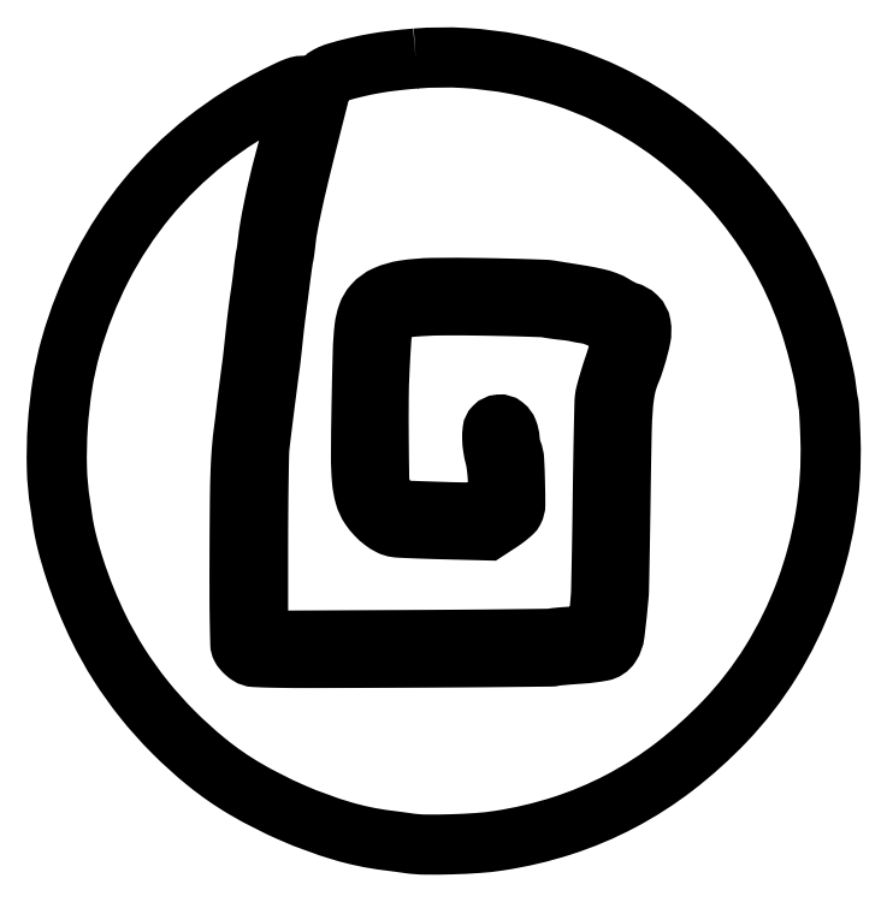
<metadata>
{"format":"dxf","ext":"dxf","renderer":"ezdxf+matplotlib","layout":"modelspace","background":"white","min_lineweight":24,"dpi":150}
</metadata>
<code>
0
SECTION
2
ENTITIES
0
POLYLINE
8
0
66
1
70
1
0
VERTEX
8
0
10
184
20
401.9
42
0.009115
0
VERTEX
8
0
10
172.6
20
400.8
42
0.01434
0
VERTEX
8
0
10
162.9
20
399.4
42
0.01514
0
VERTEX
8
0
10
153.7
20
397.5
42
0.01199
0
VERTEX
8
0
10
143.9
20
394.9
42
0.05437
0
VERTEX
8
0
10
139.2
20
393
42
0.1655
0
VERTEX
8
0
10
136.9
20
390.5
42
0.04128
0
VERTEX
8
0
10
135.1
20
385.4
42
0.000962
0
VERTEX
8
0
10
129
20
361
42
0.00258
0
VERTEX
8
0
10
124.3
20
342.2
42
0.005592
0
VERTEX
8
0
10
121
20
327.6
42
0.007045
0
VERTEX
8
0
10
118.7
20
316.5
42
0.01949
0
VERTEX
8
0
10
117.6
20
308.5
42
-0.003646
0
VERTEX
8
0
10
117.3
20
306.1
42
-0.004316
0
VERTEX
8
0
10
117
20
303.8
42
-0.003776
0
VERTEX
8
0
10
116.7
20
301.9
42
-0.02723
0
VERTEX
8
0
10
116.5
20
301
42
0.02914
0
VERTEX
8
0
10
116.3
20
299.9
42
0.001312
0
VERTEX
8
0
10
115.8
20
296.3
42
0.002198
0
VERTEX
8
0
10
115.2
20
291.9
42
0.001571
0
VERTEX
8
0
10
114.5
20
287.1
42
-0.000202
0
VERTEX
8
0
10
113.9
20
282.1
42
-0.000241
0
VERTEX
8
0
10
113.3
20
277.4
42
-0.000208
0
VERTEX
8
0
10
112.8
20
273.4
42
-0.001581
0
VERTEX
8
0
10
112.5
20
271.6
42
0.003885
0
VERTEX
8
0
10
112.1
20
268.4
42
0.001792
0
VERTEX
8
0
10
111.6
20
264.3
42
0.001544
0
VERTEX
8
0
10
111.1
20
259.3
42
0.000987
0
VERTEX
8
0
10
110.5
20
253.5
42
-0.001802
0
VERTEX
8
0
10
110.2
20
251
42
-0.001774
0
VERTEX
8
0
10
109.9
20
248.5
42
-0.001742
0
VERTEX
8
0
10
109.7
20
246.3
42
-0.006788
0
VERTEX
8
0
10
109.5
20
245
42
0.005855
0
VERTEX
8
0
10
108.8
20
240.6
42
0.000313
0
VERTEX
8
0
10
107
20
226.5
42
0.000508
0
VERTEX
8
0
10
105.3
20
212.8
42
0.002149
0
VERTEX
8
0
10
104.3
20
204.5
42
0.02368
0
VERTEX
8
0
10
104
20
199.8
42
0.001483
0
VERTEX
8
0
10
103.7
20
185.9
42
0.002186
0
VERTEX
8
0
10
103.6
20
169.3
42
0.001621
0
VERTEX
8
0
10
103.5
20
151
42
0
0
VERTEX
8
0
10
103.5
20
104.5
42
0
0
VERTEX
8
0
10
178
20
104.9
42
0.000656
0
VERTEX
8
0
10
206.7
20
105
42
0.001051
0
VERTEX
8
0
10
231.2
20
105.3
42
0.000176
0
VERTEX
8
0
10
252.9
20
105.5
42
0.06198
0
VERTEX
8
0
10
254.5
20
105.7
42
-0.03912
0
VERTEX
8
0
10
255.8
20
106
42
-0.004272
0
VERTEX
8
0
10
258.7
20
106.3
42
-0.005208
0
VERTEX
8
0
10
262.2
20
106.5
42
-0.004183
0
VERTEX
8
0
10
266
20
106.7
42
0.01003
0
VERTEX
8
0
10
269.8
20
107
42
0.01619
0
VERTEX
8
0
10
273
20
107.4
42
0.01202
0
VERTEX
8
0
10
275.5
20
107.8
42
0.2059
0
VERTEX
8
0
10
276.2
20
108.3
42
0.09901
0
VERTEX
8
0
10
276.7
20
109.6
42
0.009424
0
VERTEX
8
0
10
277.2
20
112.9
42
0.007877
0
VERTEX
8
0
10
277.7
20
118
42
0.001853
0
VERTEX
8
0
10
278.5
20
126.5
42
0.01579
0
VERTEX
8
0
10
278.7
20
130
42
0.000561
0
VERTEX
8
0
10
278.9
20
143.7
42
0.001037
0
VERTEX
8
0
10
279.2
20
159.8
42
0.000726
0
VERTEX
8
0
10
279.5
20
178
42
-0.000909
0
VERTEX
8
0
10
279.7
20
196.1
42
-0.001338
0
VERTEX
8
0
10
280.1
20
212
42
-0.000614
0
VERTEX
8
0
10
280.4
20
225.6
42
-0.02536
0
VERTEX
8
0
10
280.6
20
228.5
42
-0.03156
0
VERTEX
8
0
10
281
20
230.7
42
-0.006046
0
VERTEX
8
0
10
282.1
20
234.7
42
-0.006422
0
VERTEX
8
0
10
283.5
20
239.4
42
-0.005874
0
VERTEX
8
0
10
285
20
244.1
42
0.004957
0
VERTEX
8
0
10
286.6
20
248.9
42
0.005478
0
VERTEX
8
0
10
288
20
253.5
42
0.00511
0
VERTEX
8
0
10
289.1
20
257.5
42
0.02785
0
VERTEX
8
0
10
289.5
20
259.6
42
0
0
VERTEX
8
0
10
290.1
20
263.5
42
0
0
VERTEX
8
0
10
282.8
20
267.3
42
0.01439
0
VERTEX
8
0
10
279.7
20
268.7
42
0.0134
0
VERTEX
8
0
10
276.5
20
270.1
42
0.01351
0
VERTEX
8
0
10
273.5
20
271.1
42
0.04344
0
VERTEX
8
0
10
271.5
20
271.6
42
-0.005197
0
VERTEX
8
0
10
269.9
20
271.8
42
-0.005799
0
VERTEX
8
0
10
268.3
20
272.1
42
-0.005377
0
VERTEX
8
0
10
267
20
272.3
42
-0.03027
0
VERTEX
8
0
10
266.3
20
272.5
42
0.03988
0
VERTEX
8
0
10
265.6
20
272.7
42
0.00424
0
VERTEX
8
0
10
263.8
20
273
42
0.00521
0
VERTEX
8
0
10
261.6
20
273.2
42
0.004164
0
VERTEX
8
0
10
259.3
20
273.5
42
-0.004073
0
VERTEX
8
0
10
256.9
20
273.8
42
-0.003941
0
VERTEX
8
0
10
254.5
20
274.1
42
-0.003895
0
VERTEX
8
0
10
252.3
20
274.4
42
-0.01444
0
VERTEX
8
0
10
251
20
274.7
42
0.04437
0
VERTEX
8
0
10
249.2
20
274.9
42
0.001045
0
VERTEX
8
0
10
240.4
20
275.2
42
0.0023
0
VERTEX
8
0
10
230.2
20
275.5
42
0.001558
0
VERTEX
8
0
10
218.6
20
275.7
42
0.004867
0
VERTEX
8
0
10
199.3
20
275.9
42
0.01478
0
VERTEX
8
0
10
186.2
20
275.4
42
0.02018
0
VERTEX
8
0
10
177.1
20
274.5
42
0.082
0
VERTEX
8
0
10
171.8
20
272.8
42
0.1425
0
VERTEX
8
0
10
169
20
270.3
42
0.08291
0
VERTEX
8
0
10
167.4
20
266.1
42
0.03445
0
VERTEX
8
0
10
166.4
20
258.6
42
0.004494
0
VERTEX
8
0
10
165.5
20
242.5
42
0.01008
0
VERTEX
8
0
10
165.1
20
228.1
42
0.003899
0
VERTEX
8
0
10
165.1
20
208
42
0.001899
0
VERTEX
8
0
10
165.3
20
187.8
42
0.0528
0
VERTEX
8
0
10
166
20
182.6
42
0.04855
0
VERTEX
8
0
10
166.6
20
180.7
42
0.03247
0
VERTEX
8
0
10
167.6
20
178.7
42
0.03063
0
VERTEX
8
0
10
169
20
176.7
42
0.02956
0
VERTEX
8
0
10
170.7
20
174.9
42
0
0
VERTEX
8
0
10
174.5
20
171.1
42
0
0
VERTEX
8
0
10
194.1
20
170.4
42
0.004328
0
VERTEX
8
0
10
208.6
20
170
42
0.03111
0
VERTEX
8
0
10
215.6
20
170.4
42
0.0679
0
VERTEX
8
0
10
219.9
20
171.4
42
0.09274
0
VERTEX
8
0
10
223.3
20
173.5
42
0.04777
0
VERTEX
8
0
10
224.8
20
175.3
42
0.09619
0
VERTEX
8
0
10
225.6
20
176.9
42
0.05467
0
VERTEX
8
0
10
225.9
20
179.3
42
0.007543
0
VERTEX
8
0
10
226
20
184.3
42
0.01528
0
VERTEX
8
0
10
225.9
20
187.9
42
0.01139
0
VERTEX
8
0
10
225.6
20
191.8
42
0.01154
0
VERTEX
8
0
10
225.1
20
195.5
42
0.0255
0
VERTEX
8
0
10
224.5
20
198.3
42
-0.02558
0
VERTEX
8
0
10
223.5
20
203.4
42
-0.03329
0
VERTEX
8
0
10
223.1
20
208.1
42
-0.03553
0
VERTEX
8
0
10
223.3
20
211.9
42
-0.1672
0
VERTEX
8
0
10
224.2
20
213.8
42
-0.1746
0
VERTEX
8
0
10
226.6
20
214.9
42
-0.1958
0
VERTEX
8
0
10
229.1
20
214.2
42
-0.1325
0
VERTEX
8
0
10
231
20
211.5
42
-0.07366
0
VERTEX
8
0
10
231.9
20
207.6
42
0.01889
0
VERTEX
8
0
10
232.1
20
205.9
42
0.01435
0
VERTEX
8
0
10
232.4
20
204
42
0.01456
0
VERTEX
8
0
10
232.8
20
202.3
42
0.03257
0
VERTEX
8
0
10
233.2
20
201.1
42
-0.0848
0
VERTEX
8
0
10
234.2
20
196.8
42
-0.007289
0
VERTEX
8
0
10
234.6
20
185.6
42
-0.005797
0
VERTEX
8
0
10
234.8
20
174.2
42
-0.1237
0
VERTEX
8
0
10
234
20
170.9
42
-0.08345
0
VERTEX
8
0
10
233.2
20
170
42
-0.01412
0
VERTEX
8
0
10
231.4
20
168.4
42
-0.01509
0
VERTEX
8
0
10
229.2
20
166.7
42
-0.01291
0
VERTEX
8
0
10
226.7
20
165
42
0
0
VERTEX
8
0
10
220.5
20
160.9
42
0
0
VERTEX
8
0
10
199
20
161.5
42
-0.001649
0
VERTEX
8
0
10
190.5
20
161.7
42
-0.002196
0
VERTEX
8
0
10
182.8
20
162
42
-0.001544
0
VERTEX
8
0
10
176.3
20
162.3
42
-0.02234
0
VERTEX
8
0
10
174.1
20
162.5
42
-0.08422
0
VERTEX
8
0
10
170.8
20
163.5
42
-0.04498
0
VERTEX
8
0
10
167.3
20
165.7
42
-0.0412
0
VERTEX
8
0
10
163.8
20
168.9
42
-0.03812
0
VERTEX
8
0
10
160.8
20
172.6
42
-0.08166
0
VERTEX
8
0
10
158
20
178.6
42
-0.04694
0
VERTEX
8
0
10
156.6
20
186.4
42
-0.02304
0
VERTEX
8
0
10
156.1
20
198.9
42
-0.003644
0
VERTEX
8
0
10
156.4
20
223.4
42
-0.002049
0
VERTEX
8
0
10
157
20
252.5
42
-0.02178
0
VERTEX
8
0
10
157.9
20
264.4
42
-0.05725
0
VERTEX
8
0
10
159.4
20
271.1
42
-0.0951
0
VERTEX
8
0
10
162.4
20
276.2
42
-0.1103
0
VERTEX
8
0
10
168.9
20
280.9
42
-0.0643
0
VERTEX
8
0
10
178.1
20
283.5
42
-0.03487
0
VERTEX
8
0
10
192.7
20
284.7
42
-0.00741
0
VERTEX
8
0
10
218
20
284.7
42
-0.001704
0
VERTEX
8
0
10
230
20
284.4
42
-0.002357
0
VERTEX
8
0
10
240.7
20
284.1
42
-0.001472
0
VERTEX
8
0
10
249.7
20
283.8
42
-0.02921
0
VERTEX
8
0
10
252.5
20
283.5
42
-0.002133
0
VERTEX
8
0
10
268.6
20
280.9
42
-0.01543
0
VERTEX
8
0
10
276.3
20
279.4
42
-0.03251
0
VERTEX
8
0
10
281.2
20
277.9
42
-0.04888
0
VERTEX
8
0
10
285.1
20
276
42
0.01092
0
VERTEX
8
0
10
287.1
20
274.8
42
0.01095
0
VERTEX
8
0
10
289.2
20
273.8
42
0.01083
0
VERTEX
8
0
10
291
20
272.9
42
0.04227
0
VERTEX
8
0
10
292.2
20
272.5
42
-0.1298
0
VERTEX
8
0
10
296.7
20
270
42
-0.1599
0
VERTEX
8
0
10
298.9
20
265.8
42
-0.09327
0
VERTEX
8
0
10
298.8
20
259.2
42
-0.02612
0
VERTEX
8
0
10
296.2
20
249.2
42
0.000328
0
VERTEX
8
0
10
295.8
20
247.9
42
0.000404
0
VERTEX
8
0
10
295.4
20
246.7
42
0.000333
0
VERTEX
8
0
10
295
20
245.7
42
0.002955
0
VERTEX
8
0
10
294.9
20
245.2
42
-0.01868
0
VERTEX
8
0
10
294.8
20
244.8
42
-0.002276
0
VERTEX
8
0
10
294.4
20
243.8
42
-0.002697
0
VERTEX
8
0
10
293.9
20
242.7
42
-0.002221
0
VERTEX
8
0
10
293.4
20
241.5
42
0.04787
0
VERTEX
8
0
10
291.1
20
233.9
42
0.0316
0
VERTEX
8
0
10
289.8
20
224.9
42
0.01429
0
VERTEX
8
0
10
289.1
20
210.5
42
0.001776
0
VERTEX
8
0
10
288.6
20
179
42
-0.000608
0
VERTEX
8
0
10
288.3
20
160.5
42
-0.000897
0
VERTEX
8
0
10
288
20
144.3
42
-0.000403
0
VERTEX
8
0
10
287.7
20
130.4
42
-0.01742
0
VERTEX
8
0
10
287.5
20
127.5
42
-0.006972
0
VERTEX
8
0
10
285.5
20
108.2
42
-0.1149
0
VERTEX
8
0
10
283.3
20
102.2
42
-0.2048
0
VERTEX
8
0
10
279
20
99.28
42
-0.03038
0
VERTEX
8
0
10
268.3
20
97.93
42
0.002734
0
VERTEX
8
0
10
263.6
20
97.6
42
0.003571
0
VERTEX
8
0
10
259.4
20
97.25
42
0.002653
0
VERTEX
8
0
10
255.8
20
96.9
42
0.03295
0
VERTEX
8
0
10
254.5
20
96.68
42
-0.05543
0
VERTEX
8
0
10
252.8
20
96.48
42
-0.000159
0
VERTEX
8
0
10
230.8
20
96.24
42
-0.000945
0
VERTEX
8
0
10
206
20
96.03
42
-0.00059
0
VERTEX
8
0
10
176.9
20
95.87
42
-0.000458
0
VERTEX
8
0
10
130.8
20
95.72
42
-0.005096
0
VERTEX
8
0
10
112.4
20
95.86
42
-0.00796
0
VERTEX
8
0
10
102
20
96.21
42
-0.1333
0
VERTEX
8
0
10
98.7
20
97.27
42
-0.02967
0
VERTEX
8
0
10
97.62
20
98.08
42
-0.02273
0
VERTEX
8
0
10
96.53
20
99.09
42
-0.02321
0
VERTEX
8
0
10
95.59
20
100.1
42
-0.04929
0
VERTEX
8
0
10
94.99
20
101
42
-0.1164
0
VERTEX
8
0
10
94.46
20
103
42
-0.0022
0
VERTEX
8
0
10
94.21
20
113.7
42
-0.004241
0
VERTEX
8
0
10
94.06
20
128
42
-0.001462
0
VERTEX
8
0
10
94.08
20
148.8
42
-0.001384
0
VERTEX
8
0
10
94.26
20
175.7
42
-0.006572
0
VERTEX
8
0
10
94.61
20
191.1
42
-0.0111
0
VERTEX
8
0
10
95.25
20
202.1
42
-0.01316
0
VERTEX
8
0
10
96.36
20
212.5
42
0.001659
0
VERTEX
8
0
10
96.61
20
214.4
42
0.000814
0
VERTEX
8
0
10
96.91
20
216.8
42
0.000808
0
VERTEX
8
0
10
97.21
20
219.3
42
0.001175
0
VERTEX
8
0
10
97.47
20
221.5
42
-0.002275
0
VERTEX
8
0
10
98.09
20
226.7
42
-0.000829
0
VERTEX
8
0
10
99.01
20
234
42
-0.000738
0
VERTEX
8
0
10
99.94
20
241.1
42
-0.003903
0
VERTEX
8
0
10
100.5
20
245
42
0.006045
0
VERTEX
8
0
10
100.7
20
246.3
42
0.00155
0
VERTEX
8
0
10
100.9
20
248.5
42
0.001578
0
VERTEX
8
0
10
101.2
20
251
42
0.001603
0
VERTEX
8
0
10
101.5
20
253.5
42
-0.001686
0
VERTEX
8
0
10
102.4
20
262.1
42
-0.00289
0
VERTEX
8
0
10
103.2
20
269.4
42
-0.003254
0
VERTEX
8
0
10
104.1
20
275.9
42
-0.003161
0
VERTEX
8
0
10
105
20
282.5
42
0.002559
0
VERTEX
8
0
10
105.4
20
285.2
42
0.001607
0
VERTEX
8
0
10
105.8
20
288.4
42
0.001613
0
VERTEX
8
0
10
106.2
20
291.5
42
0.002953
0
VERTEX
8
0
10
106.5
20
294
42
-0.003544
0
VERTEX
8
0
10
106.8
20
296.2
42
-0.004083
0
VERTEX
8
0
10
107
20
298.3
42
-0.003671
0
VERTEX
8
0
10
107.3
20
300.1
42
-0.02364
0
VERTEX
8
0
10
107.5
20
301
42
0.02376
0
VERTEX
8
0
10
107.7
20
301.9
42
0.00369
0
VERTEX
8
0
10
108
20
303.7
42
0.004105
0
VERTEX
8
0
10
108.2
20
305.8
42
0.003562
0
VERTEX
8
0
10
108.5
20
308
42
-0.0153
0
VERTEX
8
0
10
109.7
20
316.1
42
-0.007735
0
VERTEX
8
0
10
111.6
20
326.3
42
-0.007264
0
VERTEX
8
0
10
114.1
20
337.5
42
-0.006882
0
VERTEX
8
0
10
116.9
20
348.8
42
0.002742
0
VERTEX
8
0
10
120.8
20
363.8
42
0.005472
0
VERTEX
8
0
10
123.7
20
375.7
42
0.002949
0
VERTEX
8
0
10
125.8
20
385.2
42
0.1079
0
VERTEX
8
0
10
125.8
20
387.4
42
0.4052
0
VERTEX
8
0
10
125.1
20
387.9
42
0.04209
0
VERTEX
8
0
10
122.9
20
387.3
42
0.02287
0
VERTEX
8
0
10
119.3
20
385.8
42
0.004488
0
VERTEX
8
0
10
112.9
20
382.7
42
0.05145
0
VERTEX
8
0
10
76.91
20
359.9
42
0.05386
0
VERTEX
8
0
10
46.9
20
330.5
42
0.05357
0
VERTEX
8
0
10
23.73
20
295.2
42
0.0499
0
VERTEX
8
0
10
7.923
20
255
42
0.02947
0
VERTEX
8
0
10
3.673
20
235.6
42
0.02263
0
VERTEX
8
0
10
1.258
20
214.1
42
0.02287
0
VERTEX
8
0
10
0.8162
20
192.8
42
0.03347
0
VERTEX
8
0
10
2.539
20
174.1
42
-0.002588
0
VERTEX
8
0
10
2.73
20
172.9
42
-0.000852
0
VERTEX
8
0
10
2.999
20
171
42
-0.000848
0
VERTEX
8
0
10
3.29
20
169
42
-0.000961
0
VERTEX
8
0
10
3.562
20
167.1
42
0.02818
0
VERTEX
8
0
10
5.974
20
154.8
42
0.01698
0
VERTEX
8
0
10
10.14
20
140.6
42
0.01623
0
VERTEX
8
0
10
15.58
20
125.7
42
0.01704
0
VERTEX
8
0
10
21.89
20
111.5
42
0.02855
0
VERTEX
8
0
10
32.46
20
92.54
42
0.02746
0
VERTEX
8
0
10
45.25
20
74.65
42
0.02702
0
VERTEX
8
0
10
60.14
20
57.99
42
0.02559
0
VERTEX
8
0
10
77
20
42.72
42
0.03921
0
VERTEX
8
0
10
97.12
20
28.76
42
0.02959
0
VERTEX
8
0
10
121.1
20
16.59
42
0.02976
0
VERTEX
8
0
10
146.2
20
7.428
42
0.04186
0
VERTEX
8
0
10
169.5
20
2.533
42
-0.001701
0
VERTEX
8
0
10
171.8
20
2.234
42
-0.000861
0
VERTEX
8
0
10
174.8
20
1.842
42
-0.000855
0
VERTEX
8
0
10
177.8
20
1.427
42
-0.001275
0
VERTEX
8
0
10
180.5
20
1.053
42
0.03323
0
VERTEX
8
0
10
189
20
0.4061
42
0.00974
0
VERTEX
8
0
10
202.1
20
0.5388
42
0.01018
0
VERTEX
8
0
10
215.8
20
1.22
42
0.02023
0
VERTEX
8
0
10
226.5
20
2.415
42
0.04022
0
VERTEX
8
0
10
258.9
20
10.05
42
0.04352
0
VERTEX
8
0
10
288.7
20
22.63
42
0.04299
0
VERTEX
8
0
10
316.2
20
40.34
42
0.03752
0
VERTEX
8
0
10
341.7
20
63.26
42
0.05225
0
VERTEX
8
0
10
365.4
20
93.88
42
0.04897
0
VERTEX
8
0
10
382.8
20
129.4
42
0.04855
0
VERTEX
8
0
10
393.1
20
167.9
42
0.04946
0
VERTEX
8
0
10
395.7
20
207.5
42
0.002502
0
VERTEX
8
0
10
395.5
20
213.8
42
0.003458
0
VERTEX
8
0
10
395.2
20
219.4
42
0.002183
0
VERTEX
8
0
10
394.9
20
224.1
42
0.04238
0
VERTEX
8
0
10
394.7
20
225.6
42
-0.01658
0
VERTEX
8
0
10
394.4
20
226.7
42
-0.003994
0
VERTEX
8
0
10
394.1
20
228.7
42
-0.004096
0
VERTEX
8
0
10
393.8
20
230.9
42
-0.004054
0
VERTEX
8
0
10
393.5
20
233.1
42
0.02289
0
VERTEX
8
0
10
392.3
20
240.2
42
0.008946
0
VERTEX
8
0
10
390
20
250
42
0.008932
0
VERTEX
8
0
10
387.2
20
260.3
42
0.01227
0
VERTEX
8
0
10
384.3
20
269.4
42
0.05055
0
VERTEX
8
0
10
368
20
304.7
42
0.04865
0
VERTEX
8
0
10
344.8
20
336.4
42
0.0485
0
VERTEX
8
0
10
315.8
20
363.1
42
0.04961
0
VERTEX
8
0
10
282.4
20
383.5
42
0.03457
0
VERTEX
8
0
10
259.3
20
392.8
42
0.03166
0
VERTEX
8
0
10
234.4
20
399.1
42
0.03165
0
VERTEX
8
0
10
208.9
20
402.2
42
0.0345
0
SEQEND
0
ENDSEC
0
EOF

</code>
